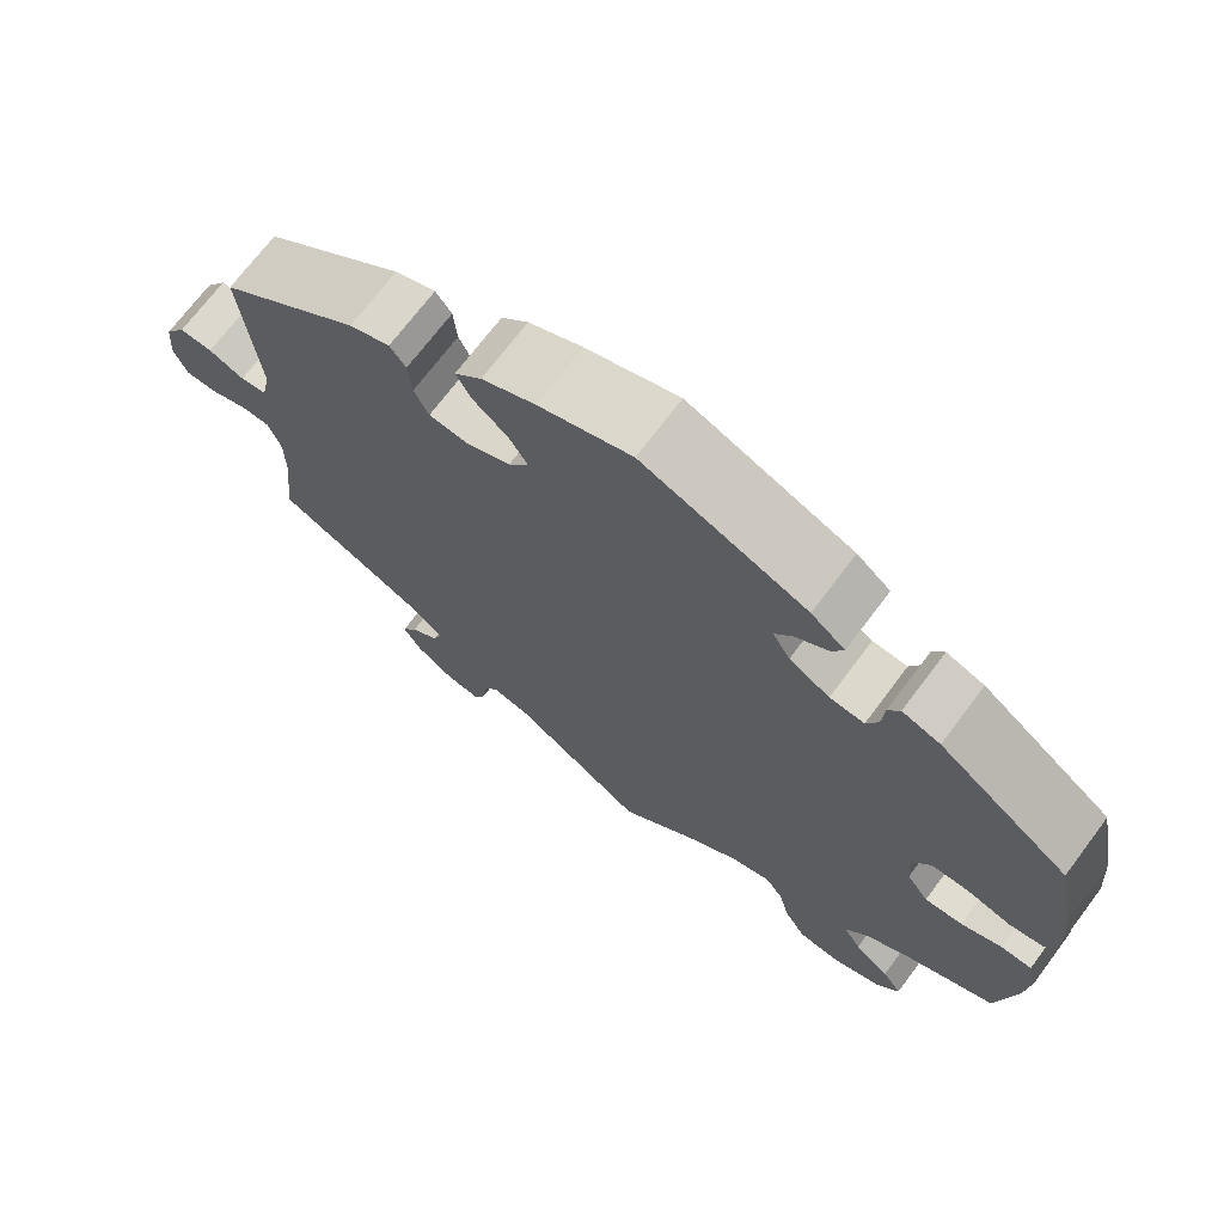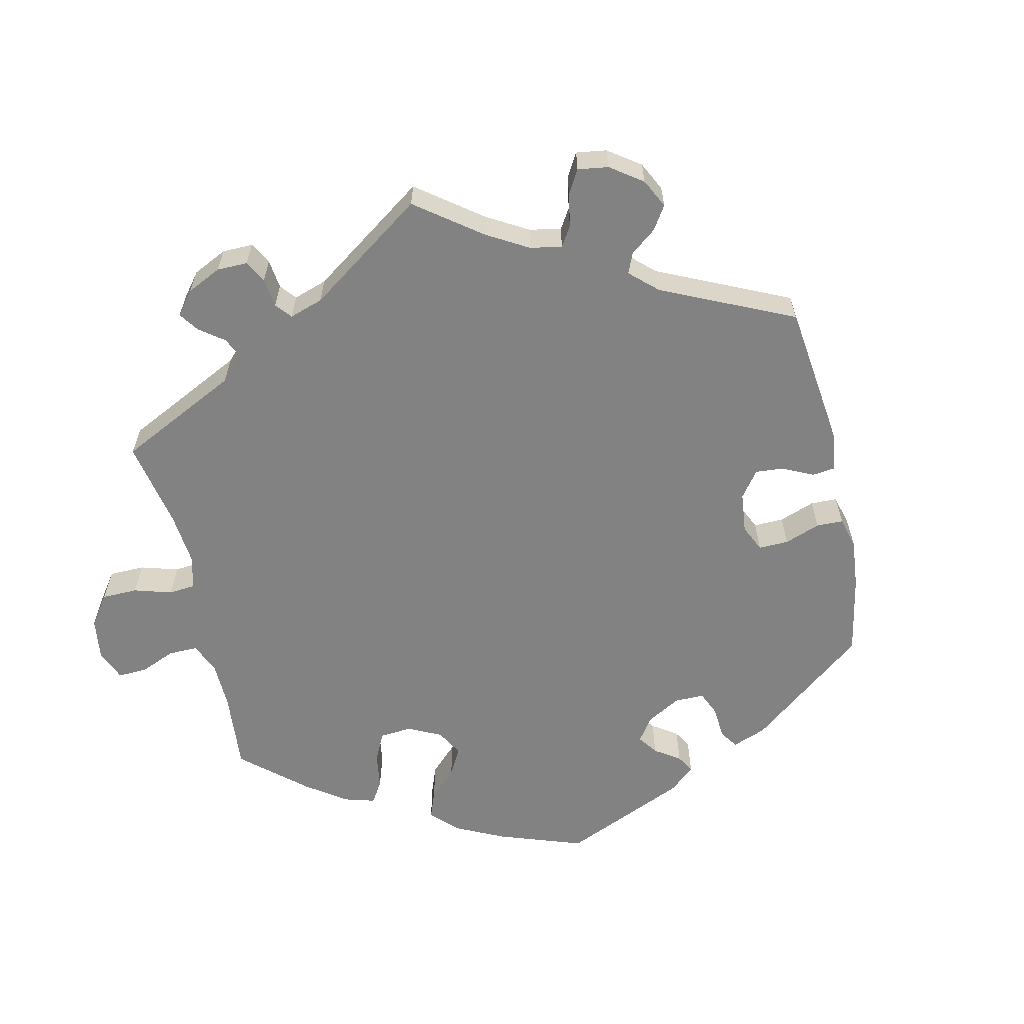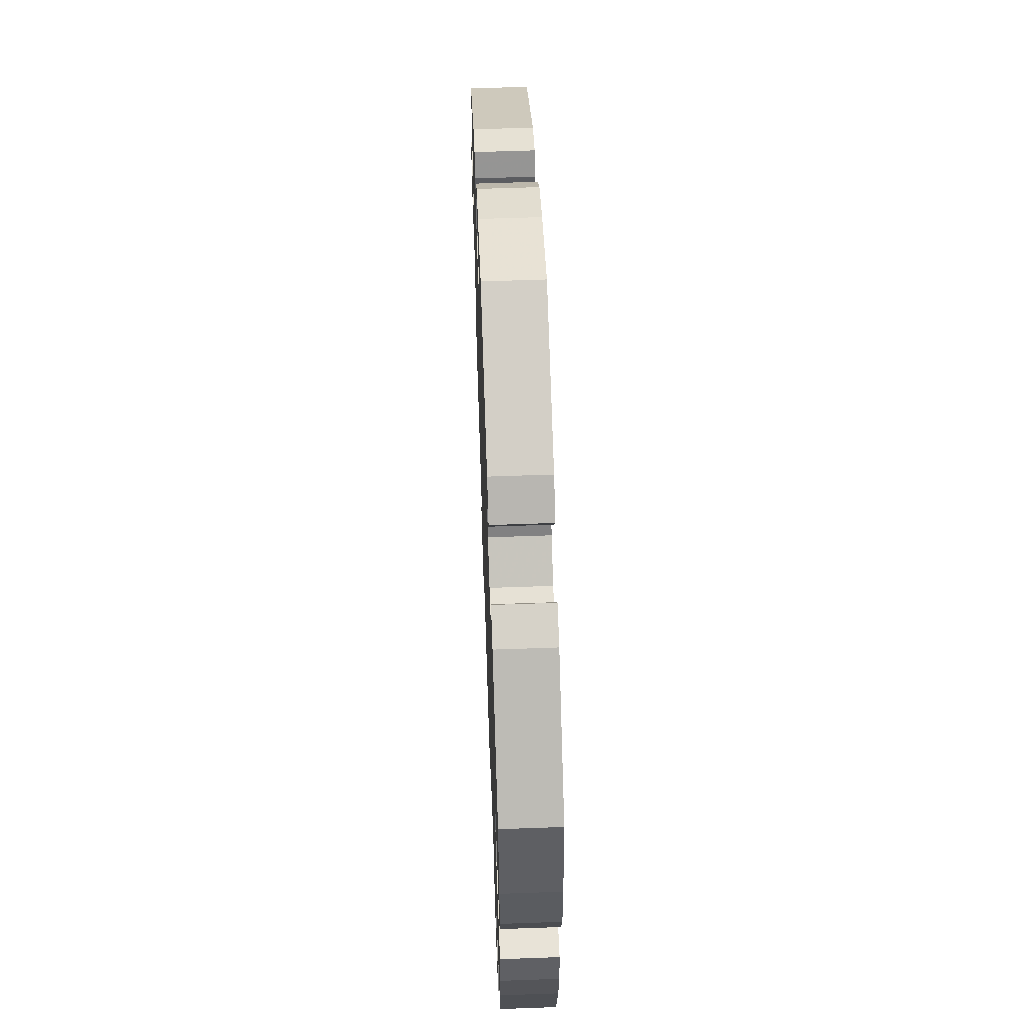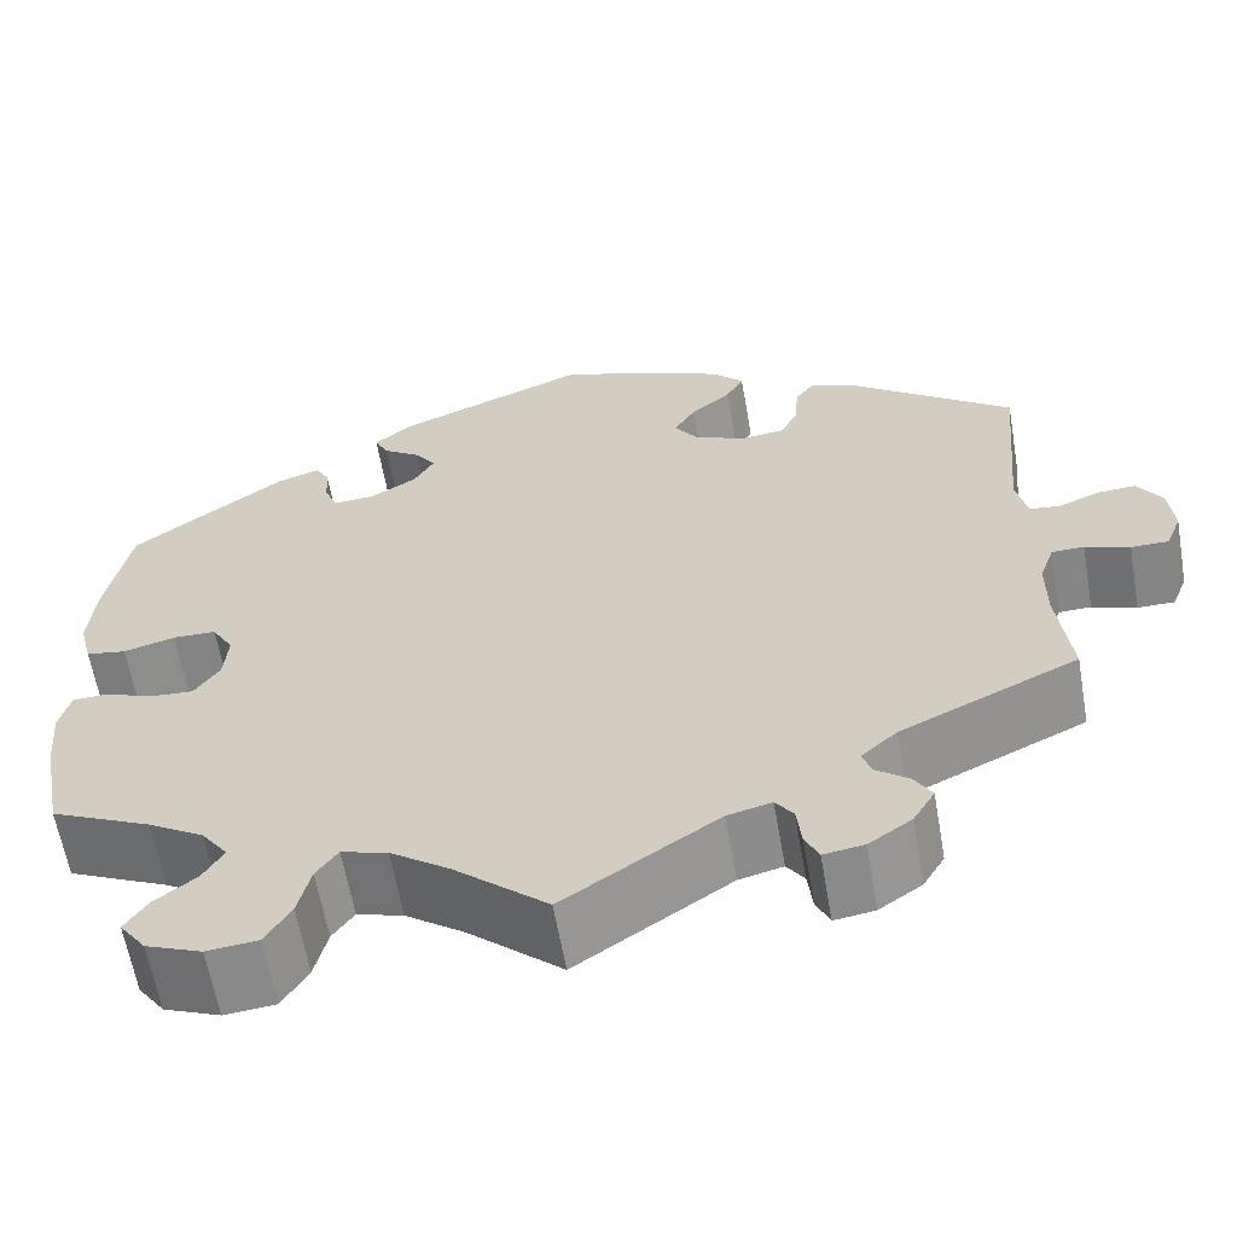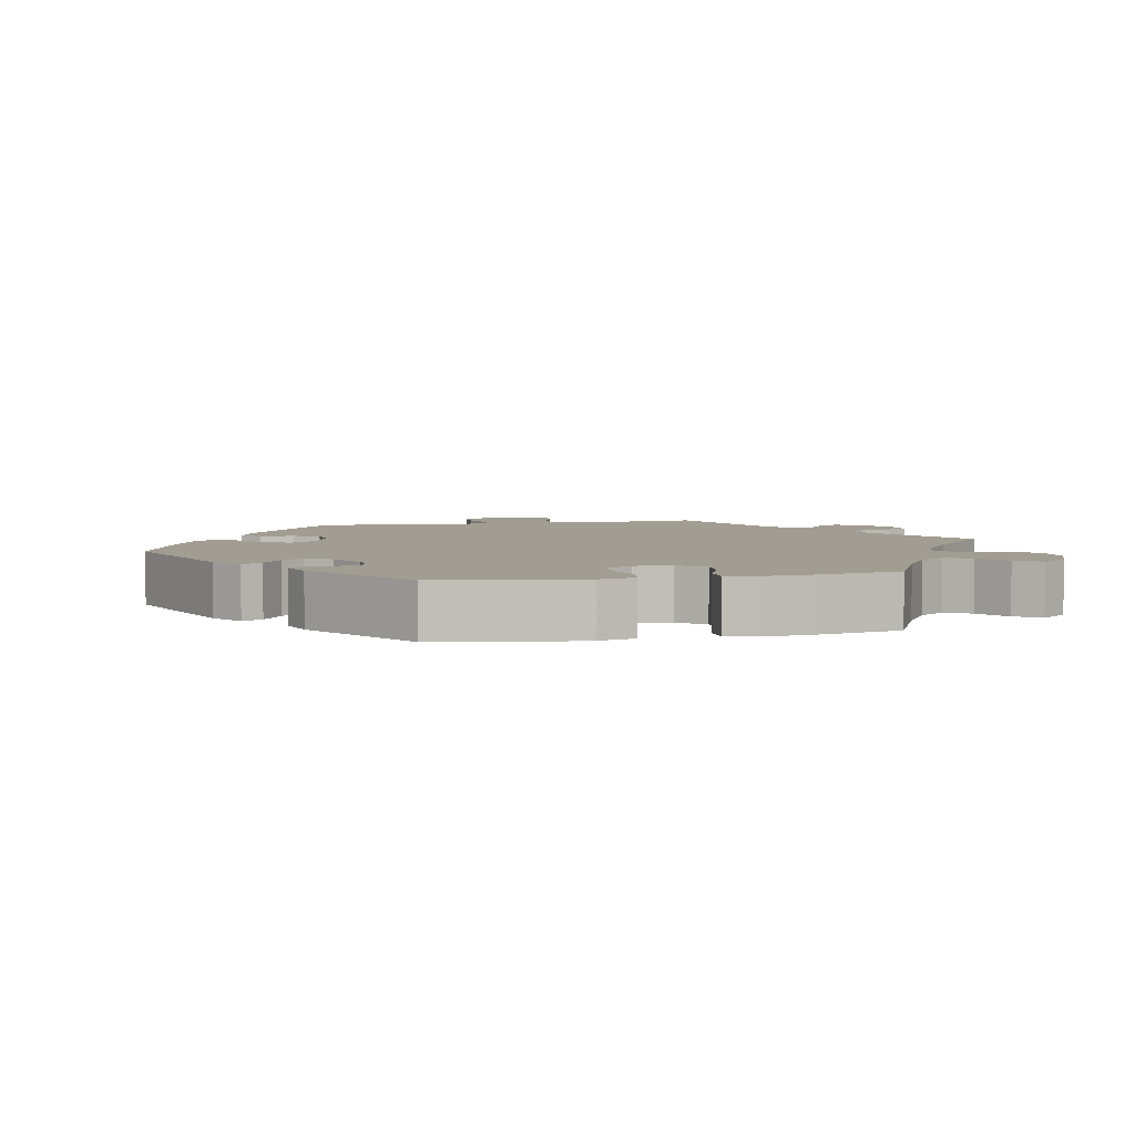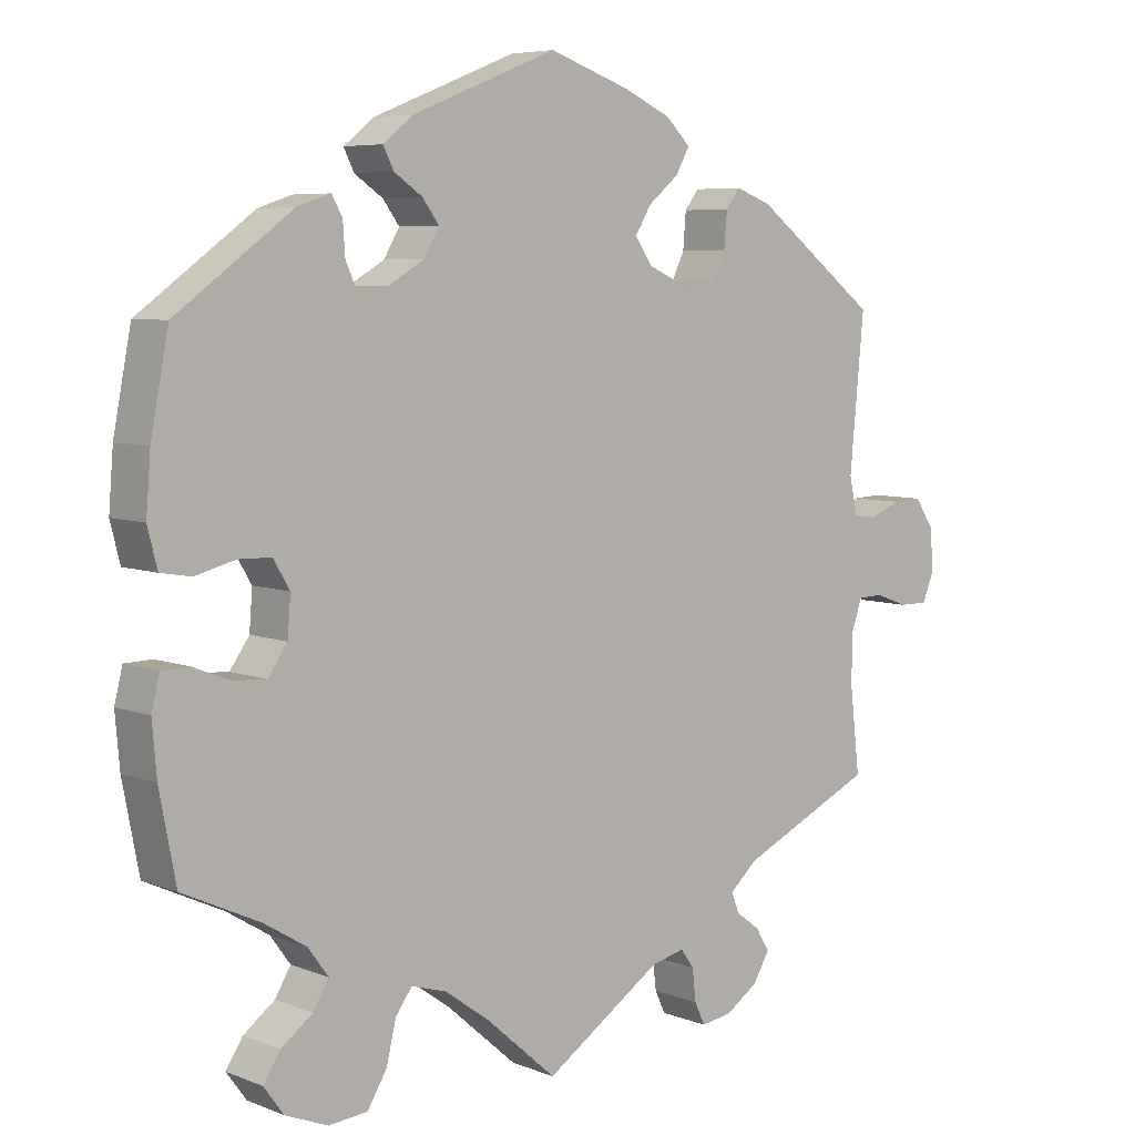
<metadata>
{"format":"obj","ext":"obj","renderer":"f3d","projection":"perspective","resolution":1024,"background":"white","views":[{"elev":70.8,"azim":36.9,"up":"+Z"},{"elev":-60.9,"azim":-107.4,"up":"+Y"},{"elev":60.0,"azim":87.9,"up":"+Z"},{"elev":-61.8,"azim":-170.1,"up":"+Z"},{"elev":4.7,"azim":78.1,"up":"+Y"},{"elev":6.2,"azim":139.2,"up":"+Z"}]}
</metadata>
<code>
v 0.524 0.07 0.165
v 0.53 0.07 0.089
v 0.517 0.07 0.038
v 0.476 0.07 0.031
v 0.423 0.07 0.045
v 0.379 0.07 0.044
v 0.357 0.07 0.007
v 0.361 0.07 -0.045
v 0.387 0.07 -0.082
v 0.432 0.07 -0.079
v 0.48 0.07 -0.06
v 0.517 0.07 -0.061
v 0.528 0.07 -0.105
v 0.522 0.07 -0.174
v 0.5 0.07 -0.289
v 0.397 0.07 -0.337
v 0.34 0.07 -0.372
v 0.313 0.07 -0.409
v 0.334 0.07 -0.444
v 0.376 0.07 -0.476
v 0.399 0.07 -0.511
v 0.372 0.07 -0.548
v 0.315 0.07 -0.571
v 0.263 0.07 -0.566
v 0.237 0.07 -0.523
v 0.224 0.07 -0.469
v 0.202 0.07 -0.438
v 0.155 0.07 -0.452
v 0.095 0.07 -0.495
v 0 0.07 -0.578
v -0.156 0.07 -0.474
v -0.201 0.07 -0.463
v -0.219 0.07 -0.488
v -0.224 0.07 -0.531
v -0.238 0.07 -0.561
v -0.279 0.07 -0.555
v -0.323 0.07 -0.525
v -0.345 0.07 -0.488
v -0.327 0.07 -0.458
v -0.294 0.07 -0.433
v -0.284 0.07 -0.406
v -0.321 0.07 -0.373
v -0.501 0.07 -0.289
v -0.488 0.07 -0.177
v -0.488 0.07 -0.11
v -0.503 0.07 -0.067
v -0.536 0.07 -0.066
v -0.581 0.07 -0.082
v -0.619 0.07 -0.082
v -0.635 0.07 -0.042
v -0.63 0.07 0.013
v -0.605 0.07 0.051
v -0.566 0.07 0.049
v -0.524 0.07 0.032
v -0.493 0.07 0.036
v -0.482 0.07 0.086
v -0.501 0.07 0.289
v -0.335 0.07 0.415
v -0.287 0.07 0.433
v -0.268 0.07 0.408
v -0.264 0.07 0.36
v -0.247 0.07 0.324
v -0.201 0.07 0.319
v -0.149 0.07 0.342
v -0.125 0.07 0.376
v -0.147 0.07 0.412
v -0.188 0.07 0.446
v -0.206 0.07 0.479
v -0.174 0.07 0.511
v -0.111 0.07 0.54
v -0.001 0.07 0.578
v 0.193 0.07 0.501
v 0.233 0.07 0.469
v 0.219 0.07 0.441
v 0.181 0.07 0.415
v 0.159 0.07 0.385
v 0.18 0.07 0.349
v 0.228 0.07 0.321
v 0.269 0.07 0.318
v 0.283 0.07 0.349
v 0.286 0.07 0.392
v 0.3 0.07 0.417
v 0.345 0.07 0.402
v 0.5 0.07 0.289
v 0.524 0 0.165
v 0.53 0 0.089
v 0.517 0 0.038
v 0.476 0 0.031
v 0.423 0 0.045
v 0.379 0 0.044
v 0.357 0 0.007
v 0.361 0 -0.045
v 0.387 0 -0.082
v 0.432 0 -0.079
v 0.48 0 -0.06
v 0.517 0 -0.061
v 0.528 0 -0.105
v 0.522 0 -0.174
v 0.5 0 -0.289
v 0.397 0 -0.337
v 0.34 0 -0.372
v 0.313 0 -0.409
v 0.334 0 -0.444
v 0.376 0 -0.476
v 0.399 0 -0.511
v 0.372 0 -0.548
v 0.315 0 -0.571
v 0.263 0 -0.566
v 0.237 0 -0.523
v 0.224 0 -0.469
v 0.202 0 -0.438
v 0.155 0 -0.452
v 0.095 0 -0.495
v 0 0 -0.578
v -0.156 0 -0.474
v -0.201 0 -0.463
v -0.219 0 -0.488
v -0.224 0 -0.531
v -0.238 0 -0.561
v -0.279 0 -0.555
v -0.323 0 -0.525
v -0.345 0 -0.488
v -0.327 0 -0.458
v -0.294 0 -0.433
v -0.284 0 -0.406
v -0.321 0 -0.373
v -0.501 0 -0.289
v -0.488 0 -0.177
v -0.488 0 -0.11
v -0.503 0 -0.067
v -0.536 0 -0.066
v -0.581 0 -0.082
v -0.619 0 -0.082
v -0.635 0 -0.042
v -0.63 0 0.013
v -0.605 0 0.051
v -0.566 0 0.049
v -0.524 0 0.032
v -0.493 0 0.036
v -0.482 0 0.086
v -0.501 0 0.289
v -0.335 0 0.415
v -0.287 0 0.433
v -0.268 0 0.408
v -0.264 0 0.36
v -0.247 0 0.324
v -0.201 0 0.319
v -0.149 0 0.342
v -0.125 0 0.376
v -0.147 0 0.412
v -0.188 0 0.446
v -0.206 0 0.479
v -0.174 0 0.511
v -0.111 0 0.54
v -0.001 0 0.578
v 0.193 0 0.501
v 0.233 0 0.469
v 0.219 0 0.441
v 0.181 0 0.415
v 0.159 0 0.385
v 0.18 0 0.349
v 0.228 0 0.321
v 0.269 0 0.318
v 0.283 0 0.349
v 0.286 0 0.392
v 0.3 0 0.417
v 0.345 0 0.402
v 0.5 0 0.289
f 80 81 82 83
f 79 80 83 84
f 78 79 84 1
f 72 73 74 75
f 72 75 76
f 71 72 76
f 70 71 76 77
f 66 67 68 69
f 65 66 69 70
f 58 59 60 61
f 56 57 58 61
f 55 56 61 62
f 51 52 53 54
f 51 54 55
f 50 51 55
f 47 48 49 50
f 46 47 50 55
f 45 46 55 62
f 42 43 44
f 41 42 44 45
f 37 38 39 40
f 37 40 41
f 36 37 41
f 33 34 35 36
f 32 33 36 41
f 31 32 41 45
f 29 30 31 45
f 23 24 25 26
f 23 26 27
f 22 23 27
f 19 20 21 22
f 18 19 22 27
f 17 18 27
f 16 17 27 28
f 14 15 16
f 13 14 16 28
f 10 11 12 13
f 9 10 13 28
f 2 3 4 5
f 78 1 2 5
f 77 78 5 6
f 65 70 77 6
f 29 45 62 63
f 29 63 64
f 8 9 28 29
f 7 8 29 64
f 6 7 64 65
f 167 166 165 164
f 168 167 164 163
f 85 168 163 162
f 159 158 157 156
f 160 159 156
f 160 156 155
f 161 160 155 154
f 153 152 151 150
f 154 153 150 149
f 145 144 143 142
f 145 142 141 140
f 146 145 140 139
f 138 137 136 135
f 139 138 135
f 139 135 134
f 134 133 132 131
f 139 134 131 130
f 146 139 130 129
f 128 127 126
f 129 128 126 125
f 124 123 122 121
f 125 124 121
f 125 121 120
f 120 119 118 117
f 125 120 117 116
f 129 125 116 115
f 129 115 114 113
f 110 109 108 107
f 111 110 107
f 111 107 106
f 106 105 104 103
f 111 106 103 102
f 111 102 101
f 112 111 101 100
f 100 99 98
f 112 100 98 97
f 97 96 95 94
f 112 97 94 93
f 89 88 87 86
f 89 86 85 162
f 90 89 162 161
f 90 161 154 149
f 147 146 129 113
f 148 147 113
f 113 112 93 92
f 148 113 92 91
f 149 148 91 90
f 1 85 86 2
f 2 86 87 3
f 3 87 88 4
f 4 88 89 5
f 5 89 90 6
f 6 90 91 7
f 7 91 92 8
f 8 92 93 9
f 9 93 94 10
f 10 94 95 11
f 11 95 96 12
f 12 96 97 13
f 13 97 98 14
f 14 98 99 15
f 15 99 100 16
f 16 100 101 17
f 17 101 102 18
f 18 102 103 19
f 19 103 104 20
f 20 104 105 21
f 21 105 106 22
f 22 106 107 23
f 23 107 108 24
f 24 108 109 25
f 25 109 110 26
f 26 110 111 27
f 27 111 112 28
f 28 112 113 29
f 29 113 114 30
f 30 114 115 31
f 31 115 116 32
f 32 116 117 33
f 33 117 118 34
f 34 118 119 35
f 35 119 120 36
f 36 120 121 37
f 37 121 122 38
f 38 122 123 39
f 39 123 124 40
f 40 124 125 41
f 41 125 126 42
f 42 126 127 43
f 43 127 128 44
f 44 128 129 45
f 45 129 130 46
f 46 130 131 47
f 47 131 132 48
f 48 132 133 49
f 49 133 134 50
f 50 134 135 51
f 51 135 136 52
f 52 136 137 53
f 53 137 138 54
f 54 138 139 55
f 55 139 140 56
f 56 140 141 57
f 57 141 142 58
f 58 142 143 59
f 59 143 144 60
f 60 144 145 61
f 61 145 146 62
f 62 146 147 63
f 63 147 148 64
f 64 148 149 65
f 65 149 150 66
f 66 150 151 67
f 67 151 152 68
f 68 152 153 69
f 69 153 154 70
f 70 154 155 71
f 71 155 156 72
f 72 156 157 73
f 73 157 158 74
f 74 158 159 75
f 75 159 160 76
f 76 160 161 77
f 77 161 162 78
f 78 162 163 79
f 79 163 164 80
f 80 164 165 81
f 81 165 166 82
f 82 166 167 83
f 83 167 168 84
f 84 168 85 1

</code>
